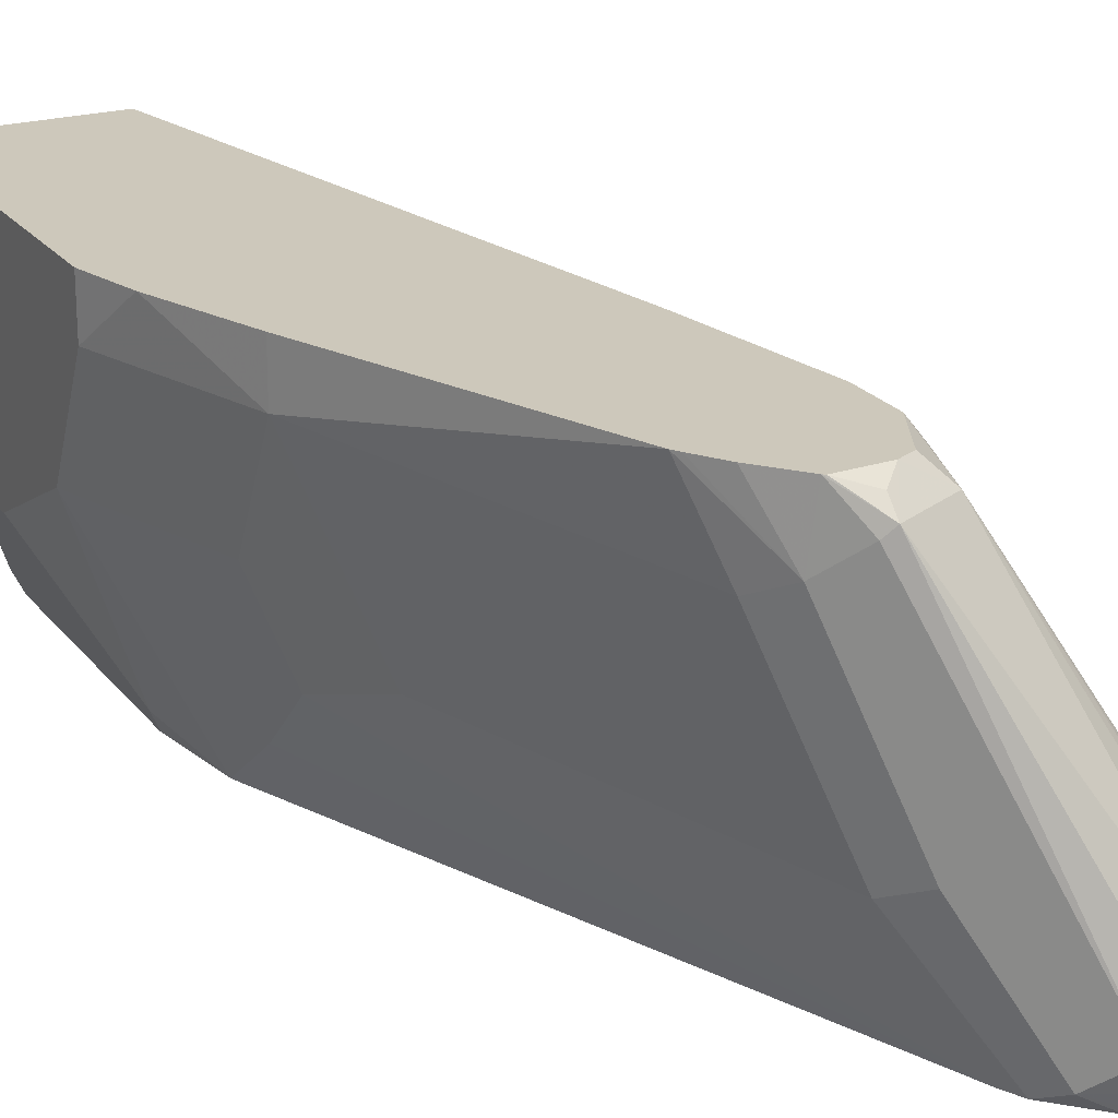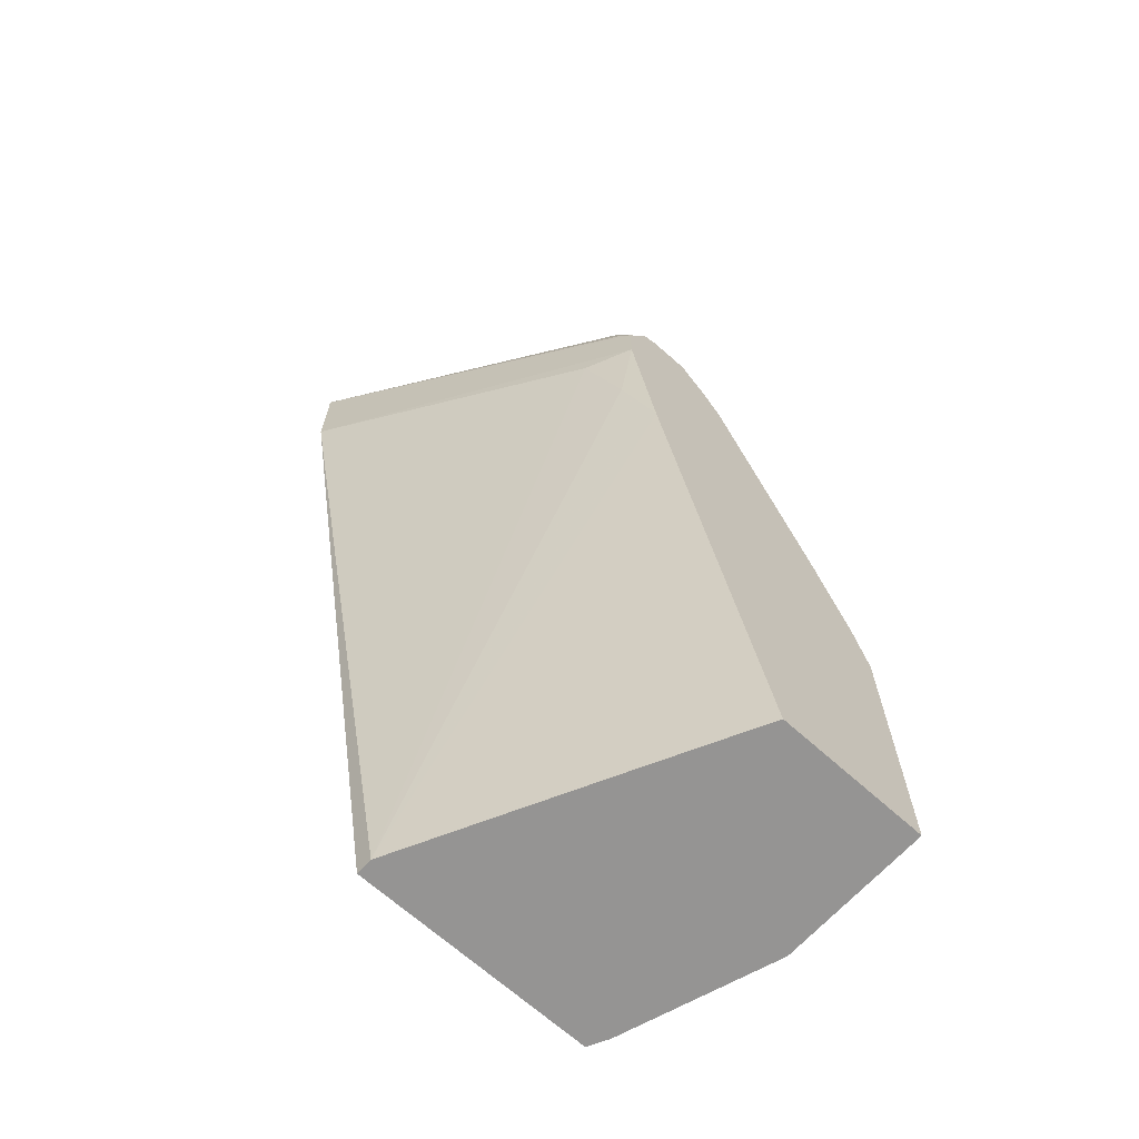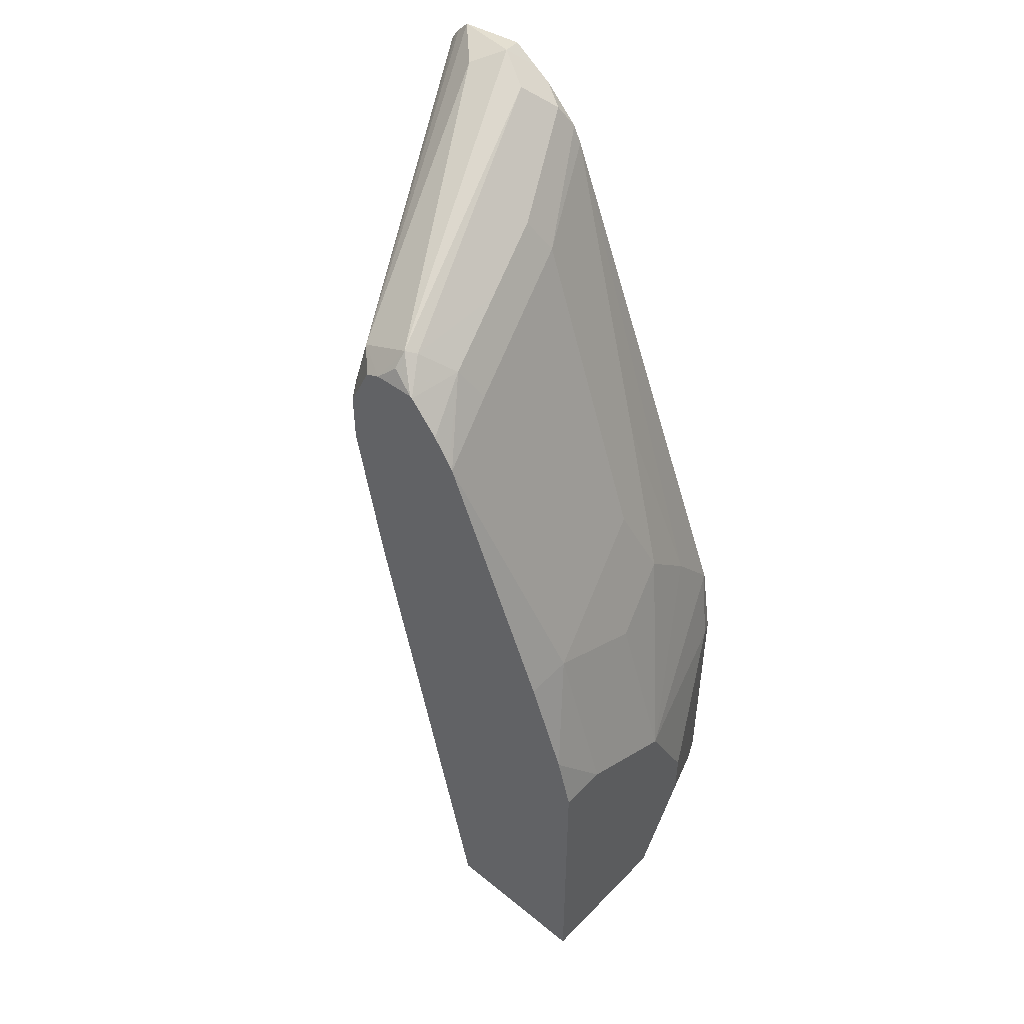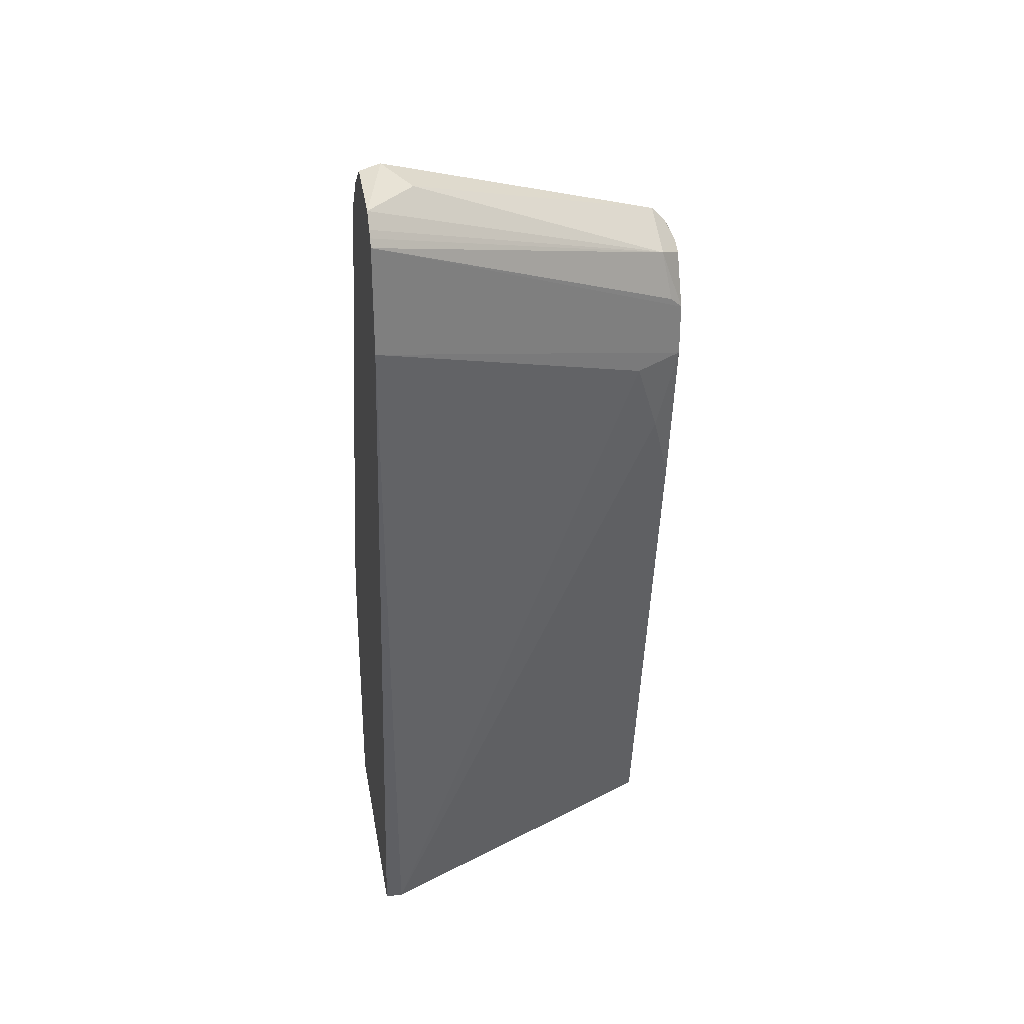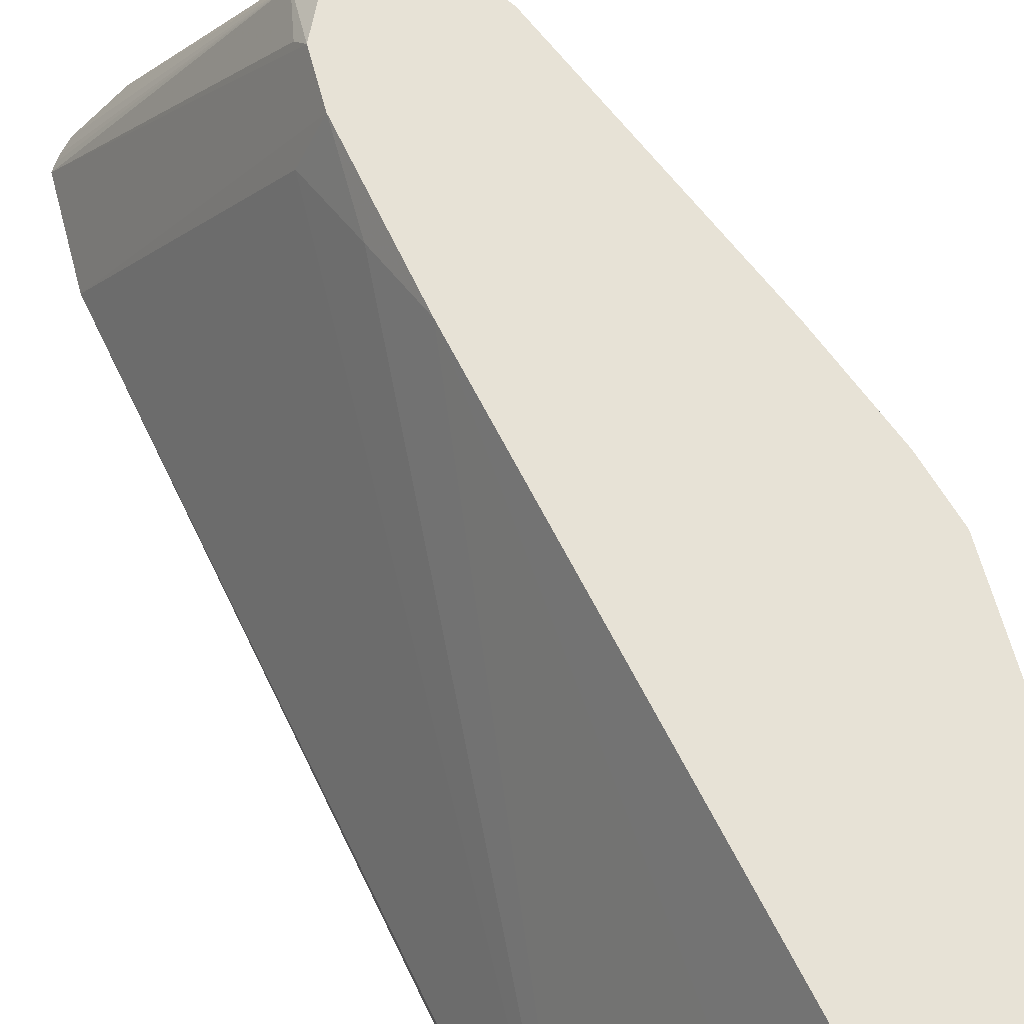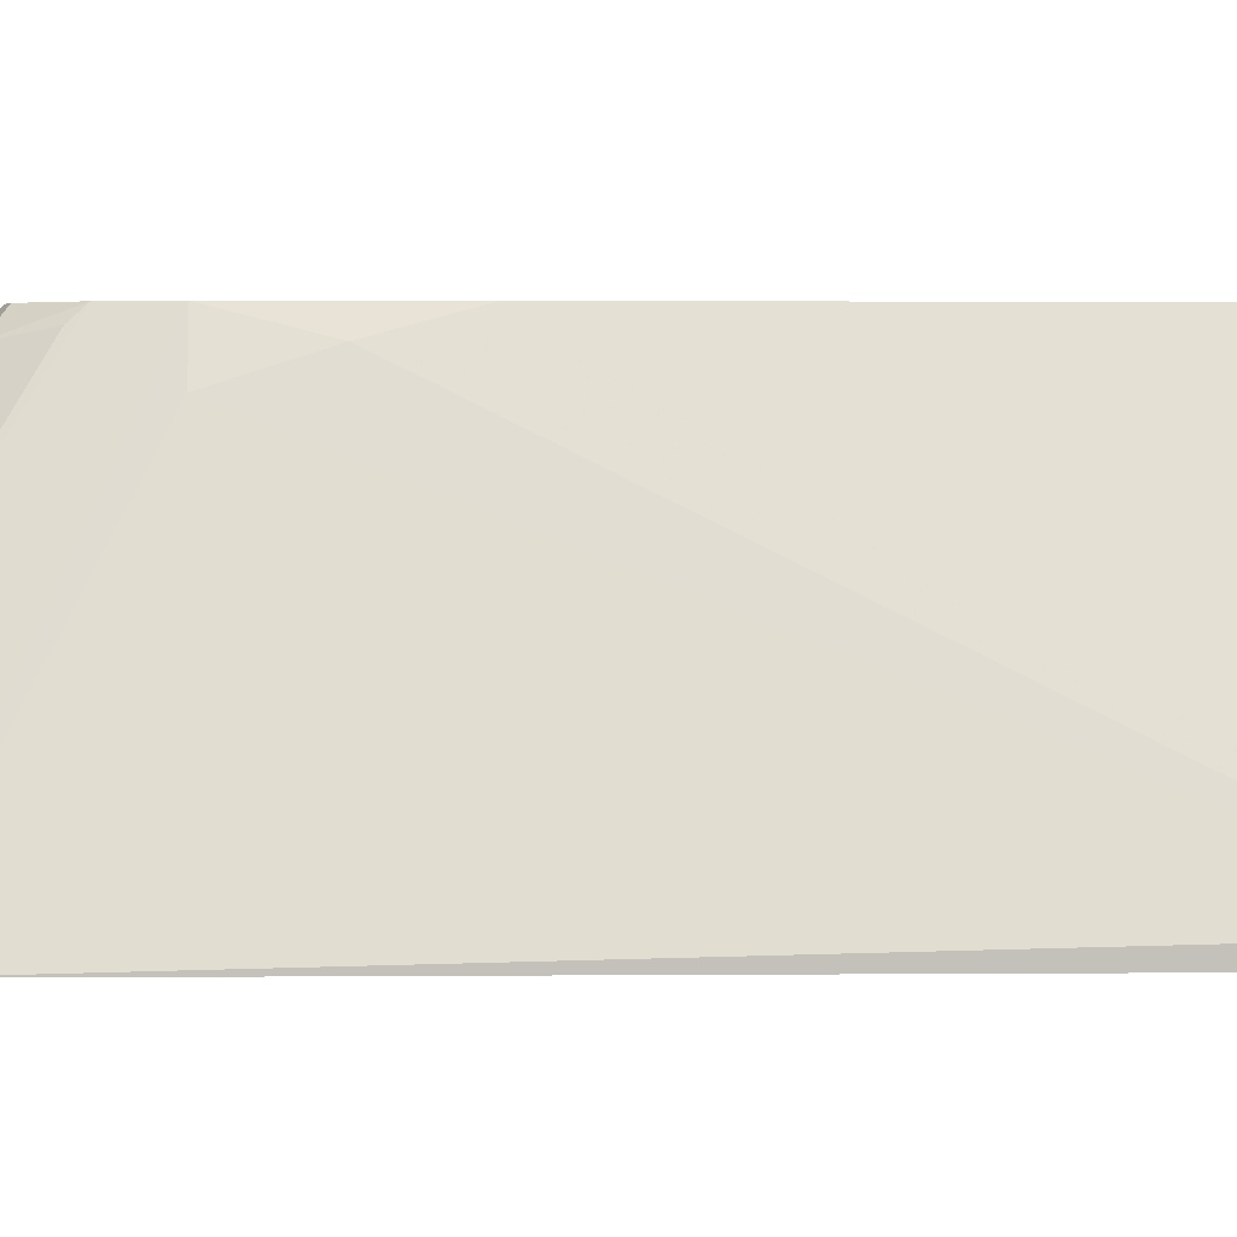
<metadata>
{"format":"obj","ext":"obj","renderer":"f3d","projection":"perspective","resolution":1024,"background":"white","views":[{"elev":21.9,"azim":153.0,"up":"+Z"},{"elev":-67.2,"azim":-42.2,"up":"+Y"},{"elev":49.6,"azim":41.9,"up":"+Y"},{"elev":31.8,"azim":-99.7,"up":"+Y"},{"elev":63.5,"azim":-14.9,"up":"+Z"},{"elev":2.7,"azim":-81.2,"up":"+Z"}]}
</metadata>
<code>
v 0.3041 0.04058 -0.6893
v 0.298 0.06281 -0.671
v 0.3041 0.04058 -0.671
v 0.3041 0.02028 -0.7299
v 0.2838 0.08111 -0.7299
v 0.2838 0.1014 -0.6893
v 0.2838 0.1014 -0.671
v 0.3041 -0.08062 -0.671
v 0.2838 0.02028 -0.7907
v 0.2748 0.04847 -0.7986
v 0.2737 0.07098 -0.7805
v 0.2737 0.09124 -0.7603
v 0.3041 -0.02025 -0.7501
v 0.2636 0.1216 -0.7501
v 0.2129 0.2331 -0.7603
v 0.2331 0.2129 -0.6995
v 0.2429 0.2023 -0.671
v 0.2442 -0.08062 -0.671
v 0.3041 -0.08062 -0.7299
v 0.2799 0.01632 -0.7986
v 0.1937 0.2512 -0.7986
v 0.2467 0.1453 -0.7738
v 0.3041 -0.04052 -0.7501
v 0.1904 0.2579 -0.7986
v 0.2061 0.2467 -0.7535
v 0.2163 0.2365 -0.7231
v 0.2264 0.2264 -0.6927
v 0.2413 0.2047 -0.671
v 0.2242 -0.08062 -0.7108
v 0.2027 0.1216 -0.671
v 0.304 -0.08062 -0.7304
v 0.2799 -0.08062 -0.7986
v 0.2838 -0.08062 -0.7907
v 0.1768 0.2715 -0.7986
v 0.1859 0.2669 -0.7941
v 0.2163 0.2365 -0.6826
v 0.2348 0.2145 -0.671
v 0.2238 0.2274 -0.671
v 0.1836 -0.08062 -0.7919
v 0.2023 0.1236 -0.671
v 0.1836 -0.08062 -0.7986
v 0.1701 0.2759 -0.7986
v 0.1622 0.2838 -0.7907
v 0.1757 0.2771 -0.7839
v 0.2129 0.2382 -0.6792
v 0.223 0.2279 -0.671
v 0.1926 0.152 -0.6792
v 0.1825 0.1824 -0.6893
v 0.1261 0.2274 -0.7986
v 0.1916 0.1844 -0.671
v 0.1606 0.2822 -0.7986
v 0.134 0.2782 -0.7986
v 0.1521 0.2787 -0.7805
v 0.1926 0.2281 -0.6792
v 0.2067 0.227 -0.671
v 0.2129 0.2331 -0.6741
v 0.1261 0.268 -0.7986
v 0.1916 0.2047 -0.671
v 0.1296 0.2732 -0.7986
v 0.1278 0.2708 -0.7986
v 0.1284 0.2703 -0.7974
v 0.1892 0.2095 -0.6758
v 0.2008 0.224 -0.671
f 26 36 27
f 27 37 28
f 27 36 38
f 27 38 37
f 29 30 40
f 35 42 43
f 34 42 35
f 35 43 44
f 25 35 36
f 36 45 38
f 35 44 36
f 29 40 39
f 25 36 26
f 15 22 21
f 24 34 35
f 23 33 32
f 23 31 33
f 19 31 23
f 18 30 29
f 17 27 28
f 16 27 17
f 16 26 27
f 15 26 16
f 15 25 26
f 15 24 25
f 36 44 45
f 15 21 24
f 24 35 25
f 38 45 46
f 54 59 60
f 39 47 48
f 13 32 20
f 57 58 62
f 57 61 60
f 54 63 55
f 54 58 63
f 54 62 58
f 54 57 62
f 54 61 57
f 54 60 61
f 52 54 53
f 52 59 54
f 49 58 57
f 49 50 58
f 39 40 47
f 48 50 49
f 46 56 55
f 45 53 54
f 45 56 46
f 45 55 56
f 45 54 55
f 43 45 44
f 43 53 45
f 43 52 53
f 43 51 52
f 42 51 43
f 40 50 47
f 39 49 41
f 39 48 49
f 47 50 48
f 13 23 32
f 4 10 11
f 12 22 15
f 4 12 5
f 4 11 12
f 4 9 10
f 2 8 3
f 2 18 8
f 12 15 14
f 2 40 30
f 2 50 40
f 2 58 50
f 2 63 58
f 2 55 63
f 2 46 55
f 2 38 46
f 2 37 38
f 2 28 37
f 2 17 28
f 2 7 17
f 2 6 7
f 1 6 2
f 1 5 6
f 1 4 5
f 1 13 4
f 1 23 13
f 1 19 23
f 1 8 19
f 1 3 8
f 1 2 3
f 4 13 9
f 5 12 14
f 2 30 18
f 6 14 15
f 11 22 12
f 11 21 22
f 10 21 11
f 10 24 21
f 10 34 24
f 10 42 34
f 5 14 6
f 10 52 51
f 10 59 52
f 10 60 59
f 10 57 60
f 10 49 57
f 10 41 49
f 10 32 41
f 10 51 42
f 9 13 20
f 10 20 32
f 6 15 16
f 6 16 17
f 8 18 29
f 8 29 39
f 6 17 7
f 8 41 32
f 8 32 33
f 8 33 31
f 8 31 19
f 9 20 10
f 8 39 41

</code>
